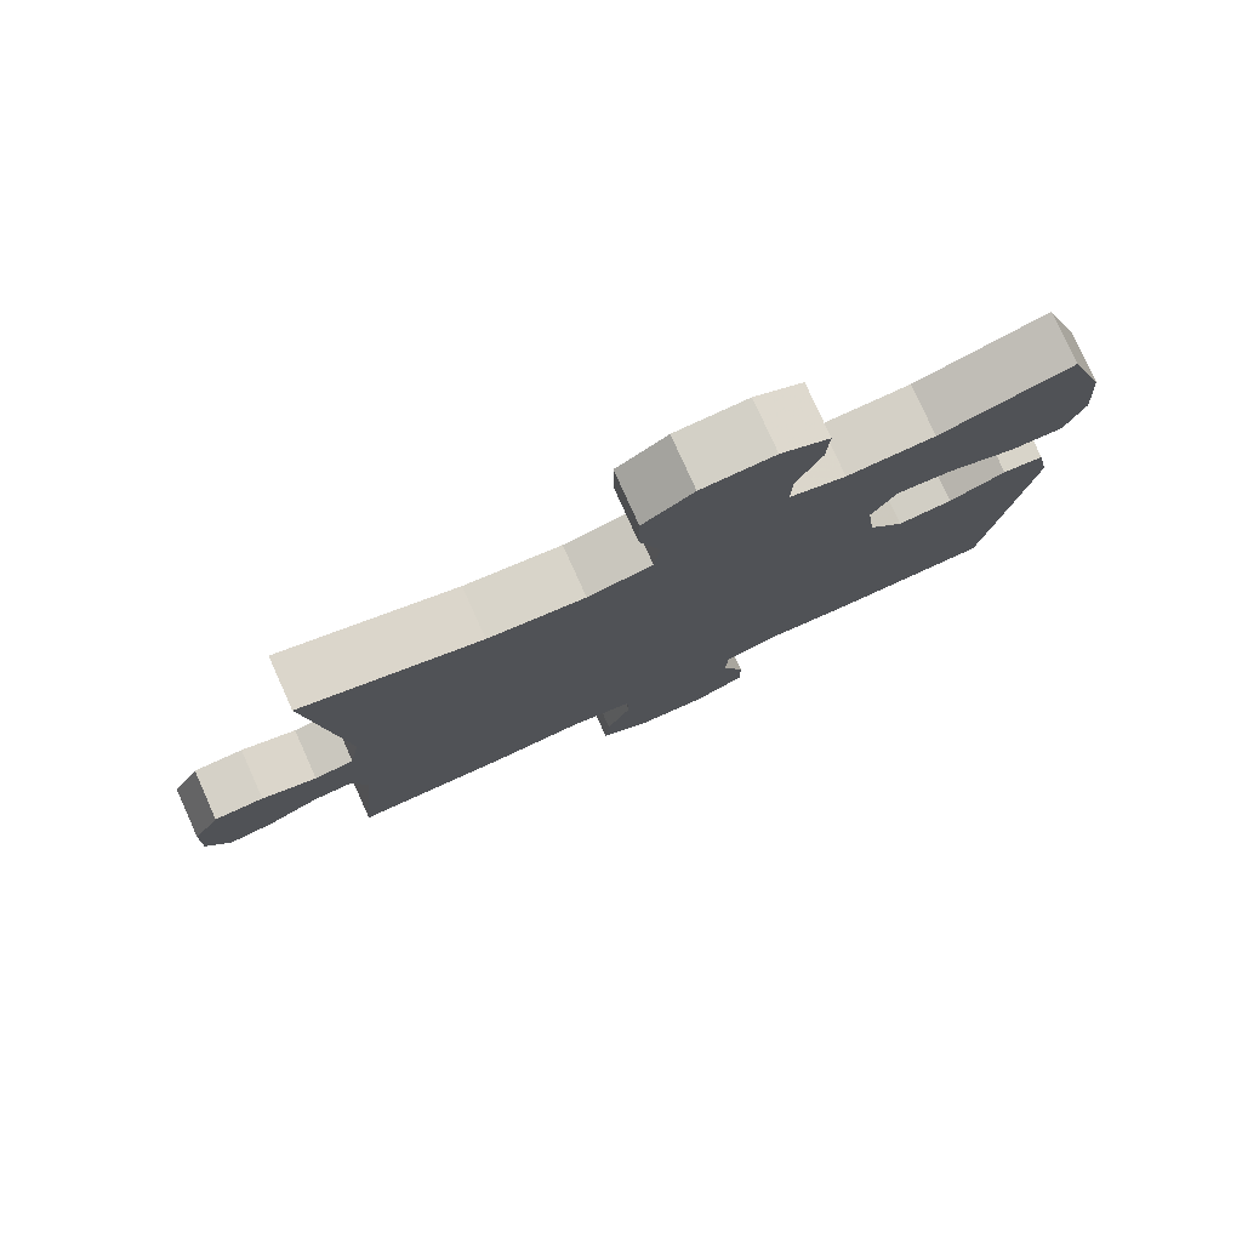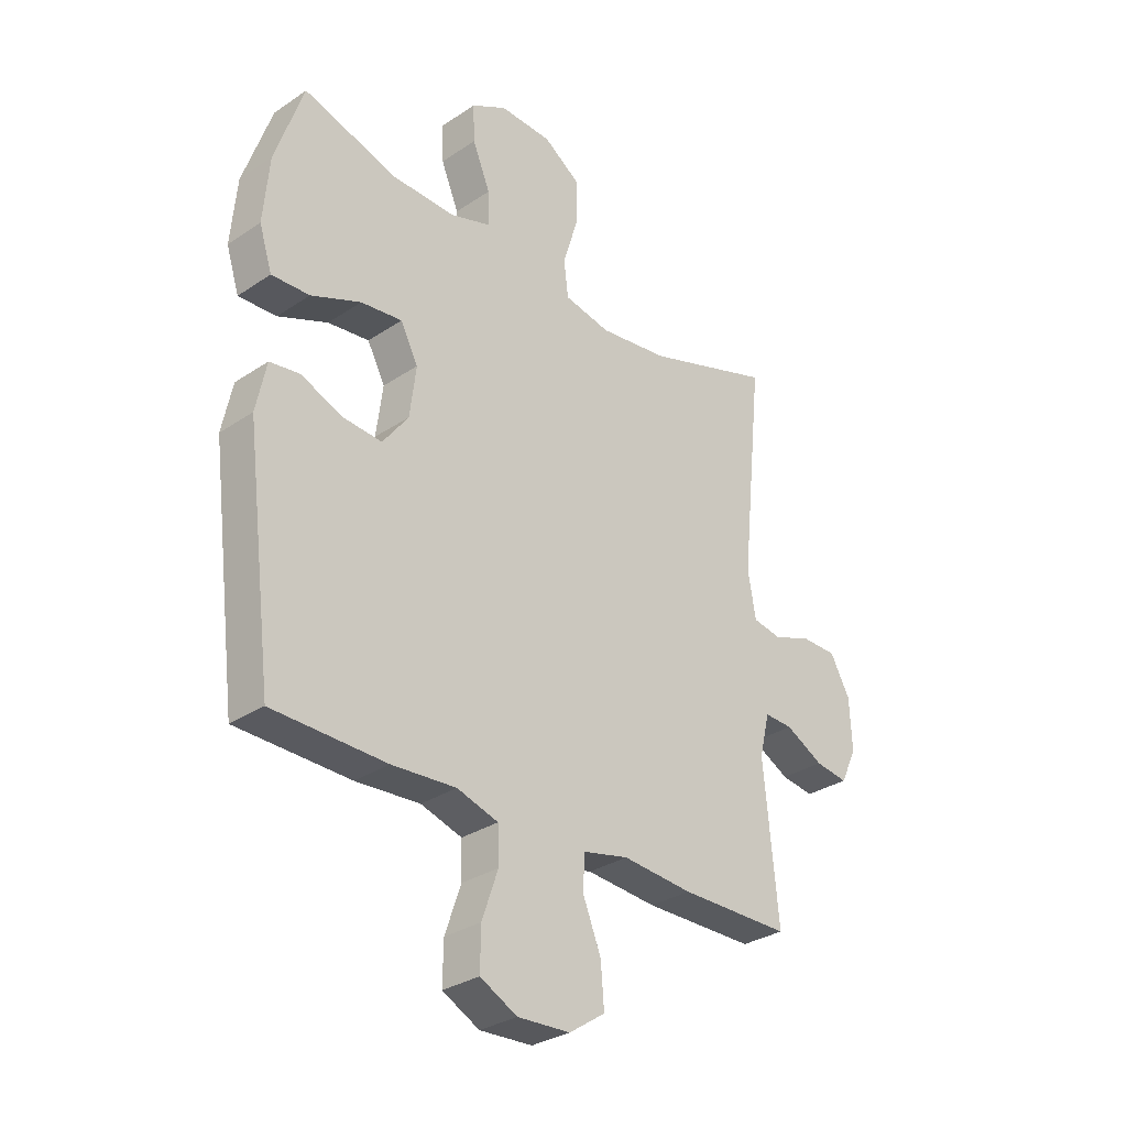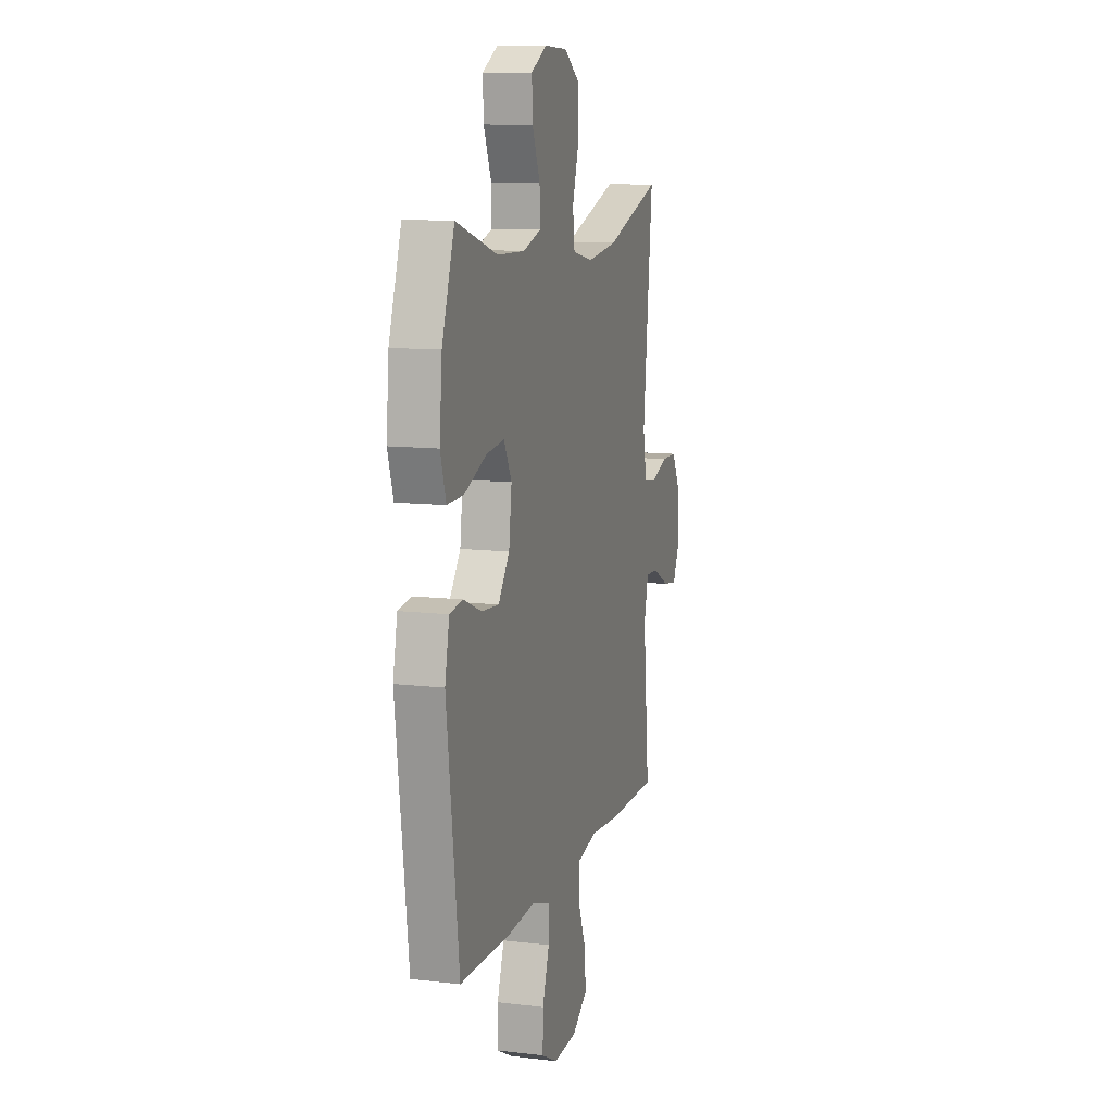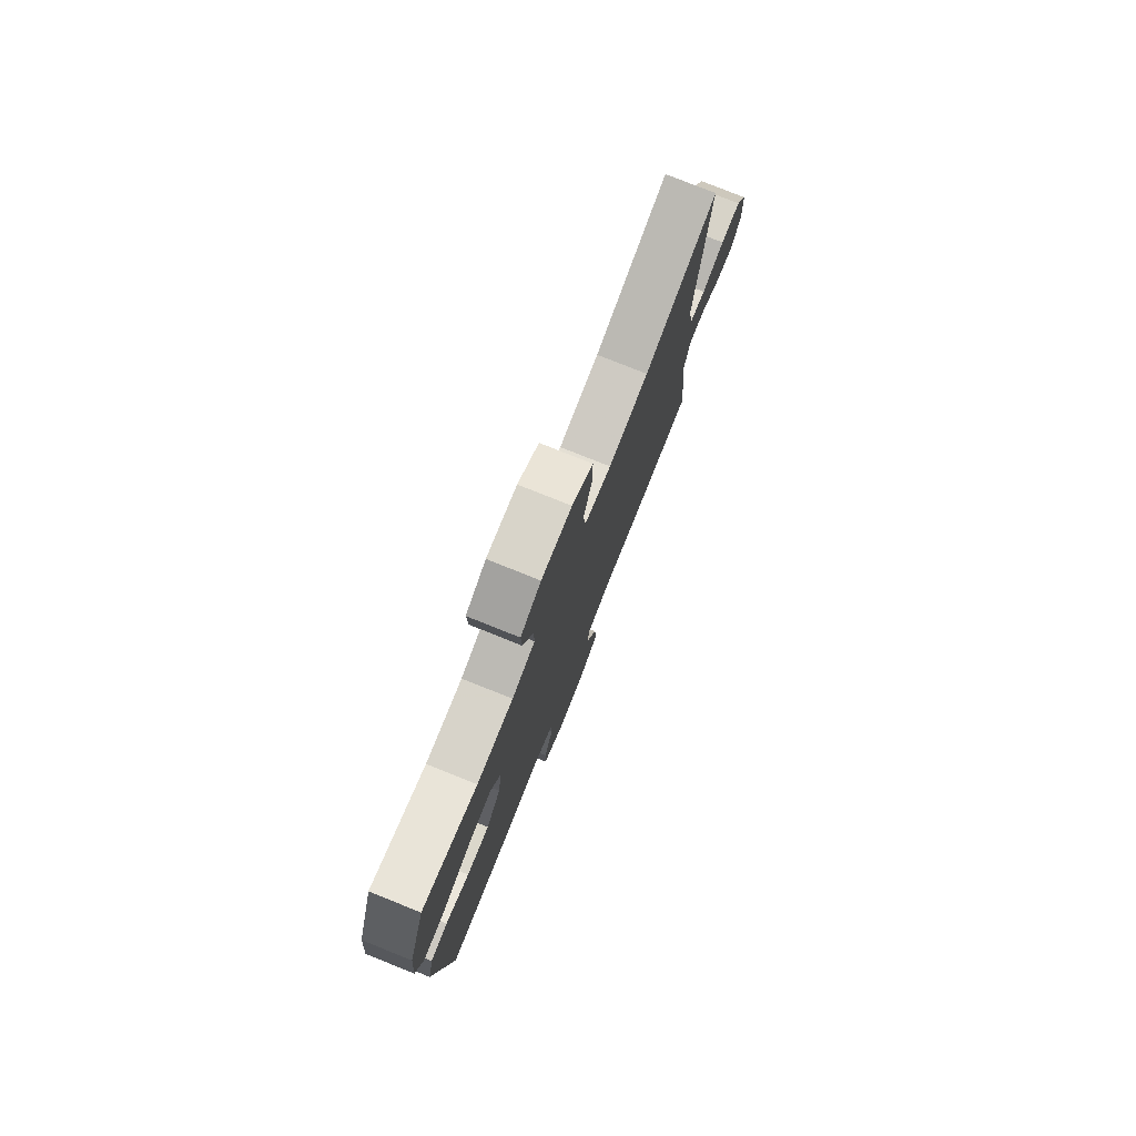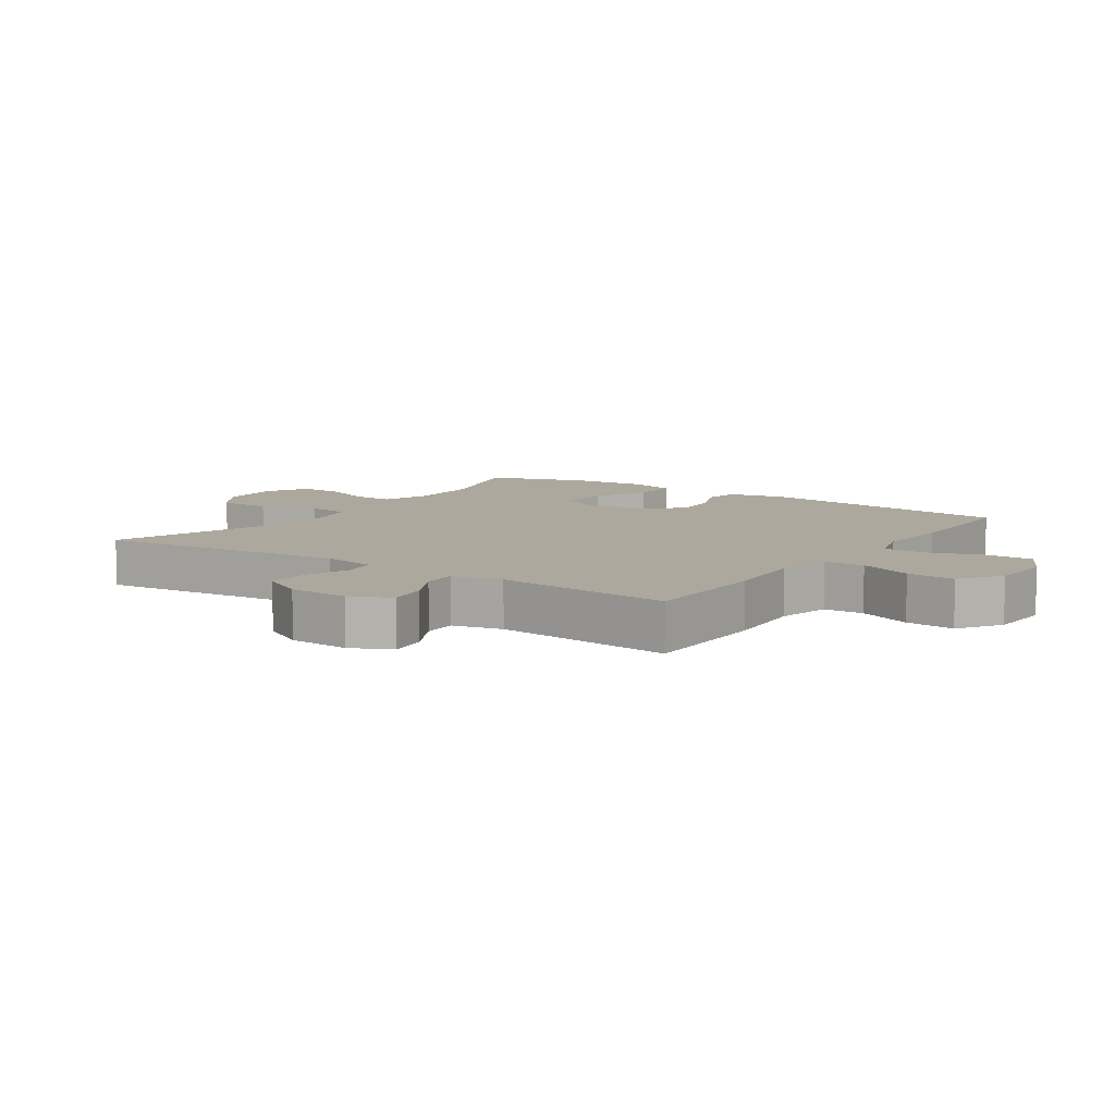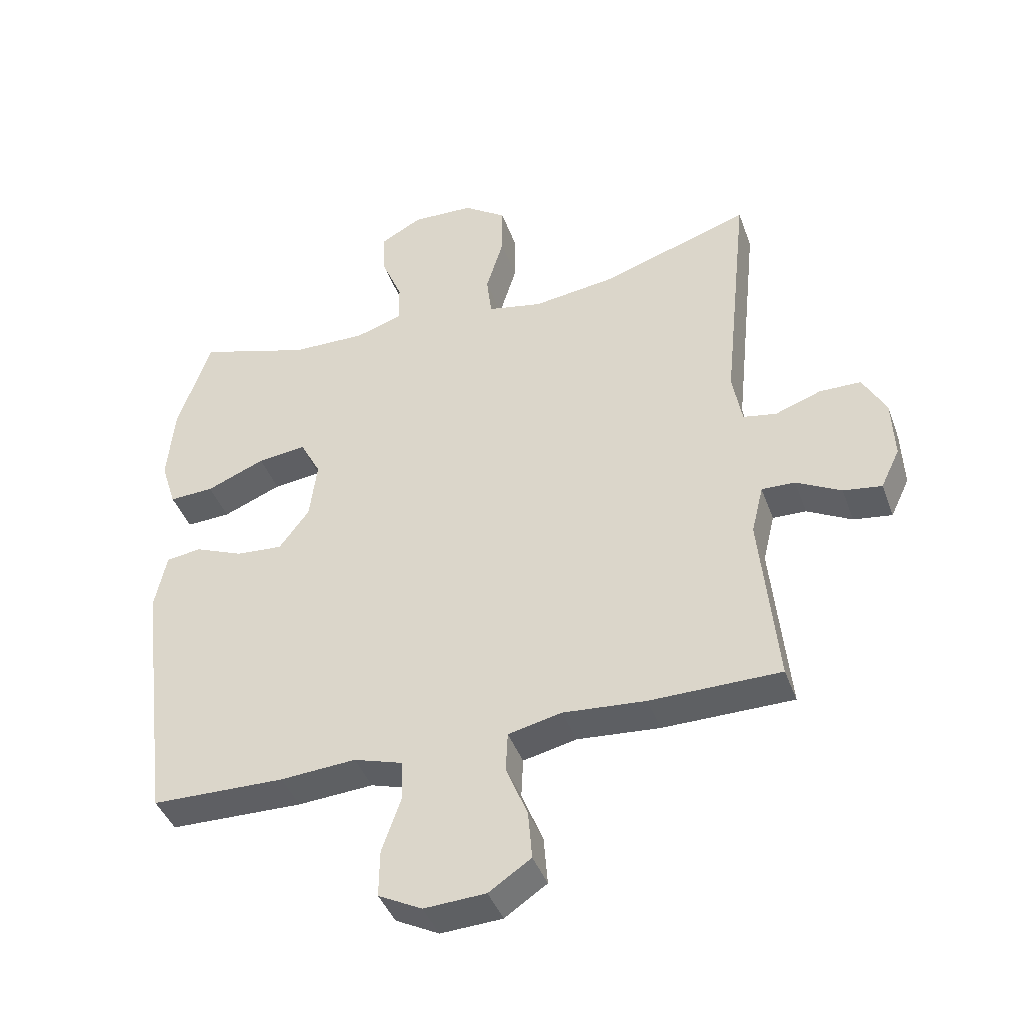
<metadata>
{"format":"obj","ext":"obj","renderer":"f3d","projection":"perspective","resolution":1024,"background":"white","views":[{"elev":79.0,"azim":155.7,"up":"+Z"},{"elev":-30.8,"azim":-46.1,"up":"+Z"},{"elev":11.0,"azim":-73.7,"up":"+Z"},{"elev":78.1,"azim":-68.2,"up":"+Z"},{"elev":8.6,"azim":124.5,"up":"+Y"},{"elev":-42.0,"azim":19.2,"up":"+Z"}]}
</metadata>
<code>
v -0.5 0.07 0.5
v -0.323 0.07 0.445
v -0.205 0.07 0.442
v -0.13 0.07 0.466
v -0.131 0.07 0.53
v -0.164 0.07 0.61
v -0.167 0.07 0.68
v -0.101 0.07 0.716
v -0.003 0.07 0.712
v 0.065 0.07 0.665
v 0.065 0.07 0.582
v 0.037 0.07 0.49
v 0.045 0.07 0.423
v 0.132 0.07 0.405
v 0.262 0.07 0.422
v 0.5 0.07 0.5
v 0.459 0.07 0.106
v 0.474 0.07 0.021
v 0.527 0.07 0.011
v 0.6 0.07 0.037
v 0.666 0.07 0.036
v 0.703 0.07 -0.032
v 0.707 0.07 -0.127
v 0.677 0.07 -0.19
v 0.616 0.07 -0.181
v 0.545 0.07 -0.143
v 0.492 0.07 -0.141
v 0.473 0.07 -0.219
v 0.5 0.07 -0.5
v 0.293 0.07 -0.501
v 0.162 0.07 -0.49
v 0.077 0.07 -0.509
v 0.074 0.07 -0.572
v 0.108 0.07 -0.657
v 0.114 0.07 -0.734
v 0.047 0.07 -0.779
v -0.051 0.07 -0.784
v -0.12 0.07 -0.748
v -0.119 0.07 -0.673
v -0.089 0.07 -0.587
v -0.091 0.07 -0.521
v -0.168 0.07 -0.497
v -0.288 0.07 -0.505
v -0.5 0.07 -0.5
v -0.552 0.07 -0.085
v -0.533 0.07 0.006
v -0.477 0.07 0.014
v -0.4 0.07 -0.018
v -0.326 0.07 -0.024
v -0.278 0.07 0.04
v -0.266 0.07 0.134
v -0.299 0.07 0.197
v -0.376 0.07 0.188
v -0.469 0.07 0.15
v -0.54 0.07 0.147
v -0.564 0.07 0.223
v -0.553 0.07 0.345
v -0.5 0 0.5
v -0.323 0 0.445
v -0.205 0 0.442
v -0.13 0 0.466
v -0.131 0 0.53
v -0.164 0 0.61
v -0.167 0 0.68
v -0.101 0 0.716
v -0.003 0 0.712
v 0.065 0 0.665
v 0.065 0 0.582
v 0.037 0 0.49
v 0.045 0 0.423
v 0.132 0 0.405
v 0.262 0 0.422
v 0.5 0 0.5
v 0.459 0 0.106
v 0.474 0 0.021
v 0.527 0 0.011
v 0.6 0 0.037
v 0.666 0 0.036
v 0.703 0 -0.032
v 0.707 0 -0.127
v 0.677 0 -0.19
v 0.616 0 -0.181
v 0.545 0 -0.143
v 0.492 0 -0.141
v 0.473 0 -0.219
v 0.5 0 -0.5
v 0.293 0 -0.501
v 0.162 0 -0.49
v 0.077 0 -0.509
v 0.074 0 -0.572
v 0.108 0 -0.657
v 0.114 0 -0.734
v 0.047 0 -0.779
v -0.051 0 -0.784
v -0.12 0 -0.748
v -0.119 0 -0.673
v -0.089 0 -0.587
v -0.091 0 -0.521
v -0.168 0 -0.497
v -0.288 0 -0.505
v -0.5 0 -0.5
v -0.552 0 -0.085
v -0.533 0 0.006
v -0.477 0 0.014
v -0.4 0 -0.018
v -0.326 0 -0.024
v -0.278 0 0.04
v -0.266 0 0.134
v -0.299 0 0.197
v -0.376 0 0.188
v -0.469 0 0.15
v -0.54 0 0.147
v -0.564 0 0.223
v -0.553 0 0.345
f 57 1 2
f 56 57 2
f 55 56 2
f 54 55 2
f 53 54 2
f 52 53 2 3
f 51 52 3 4
f 50 51 4
f 46 47 48
f 45 46 48
f 44 45 48
f 43 44 48
f 42 43 48
f 41 42 48 49
f 38 39 40
f 37 38 40
f 36 37 40
f 35 36 40
f 34 35 40
f 33 34 40
f 32 33 40 41
f 41 49 50
f 32 41 50
f 31 32 50
f 31 50 4
f 30 31 4
f 29 30 4
f 28 29 4
f 24 25 26
f 23 24 26
f 22 23 26
f 21 22 26
f 20 21 26
f 19 20 26
f 18 19 26 27
f 15 16 17
f 18 27 28
f 17 18 28
f 15 17 28
f 14 15 28
f 10 11 12
f 9 10 12
f 8 9 12
f 7 8 12
f 6 7 12
f 5 6 12
f 5 12 13
f 4 5 13
f 28 4 13
f 13 14 28
f 59 58 114
f 59 114 113
f 59 113 112
f 59 112 111
f 59 111 110
f 60 59 110 109
f 61 60 109 108
f 61 108 107
f 105 104 103
f 105 103 102
f 105 102 101
f 105 101 100
f 105 100 99
f 106 105 99 98
f 97 96 95
f 97 95 94
f 97 94 93
f 97 93 92
f 97 92 91
f 97 91 90
f 98 97 90 89
f 107 106 98
f 107 98 89
f 107 89 88
f 61 107 88
f 61 88 87
f 61 87 86
f 61 86 85
f 83 82 81
f 83 81 80
f 83 80 79
f 83 79 78
f 83 78 77
f 83 77 76
f 84 83 76 75
f 74 73 72
f 85 84 75
f 85 75 74
f 85 74 72
f 85 72 71
f 69 68 67
f 69 67 66
f 69 66 65
f 69 65 64
f 69 64 63
f 69 63 62
f 70 69 62
f 70 62 61
f 70 61 85
f 85 71 70
f 1 58 59 2
f 2 59 60 3
f 3 60 61 4
f 4 61 62 5
f 5 62 63 6
f 6 63 64 7
f 7 64 65 8
f 8 65 66 9
f 9 66 67 10
f 10 67 68 11
f 11 68 69 12
f 12 69 70 13
f 13 70 71 14
f 14 71 72 15
f 15 72 73 16
f 16 73 74 17
f 17 74 75 18
f 18 75 76 19
f 19 76 77 20
f 20 77 78 21
f 21 78 79 22
f 22 79 80 23
f 23 80 81 24
f 24 81 82 25
f 25 82 83 26
f 26 83 84 27
f 27 84 85 28
f 28 85 86 29
f 29 86 87 30
f 30 87 88 31
f 31 88 89 32
f 32 89 90 33
f 33 90 91 34
f 34 91 92 35
f 35 92 93 36
f 36 93 94 37
f 37 94 95 38
f 38 95 96 39
f 39 96 97 40
f 40 97 98 41
f 41 98 99 42
f 42 99 100 43
f 43 100 101 44
f 44 101 102 45
f 45 102 103 46
f 46 103 104 47
f 47 104 105 48
f 48 105 106 49
f 49 106 107 50
f 50 107 108 51
f 51 108 109 52
f 52 109 110 53
f 53 110 111 54
f 54 111 112 55
f 55 112 113 56
f 56 113 114 57
f 57 114 58 1

</code>
